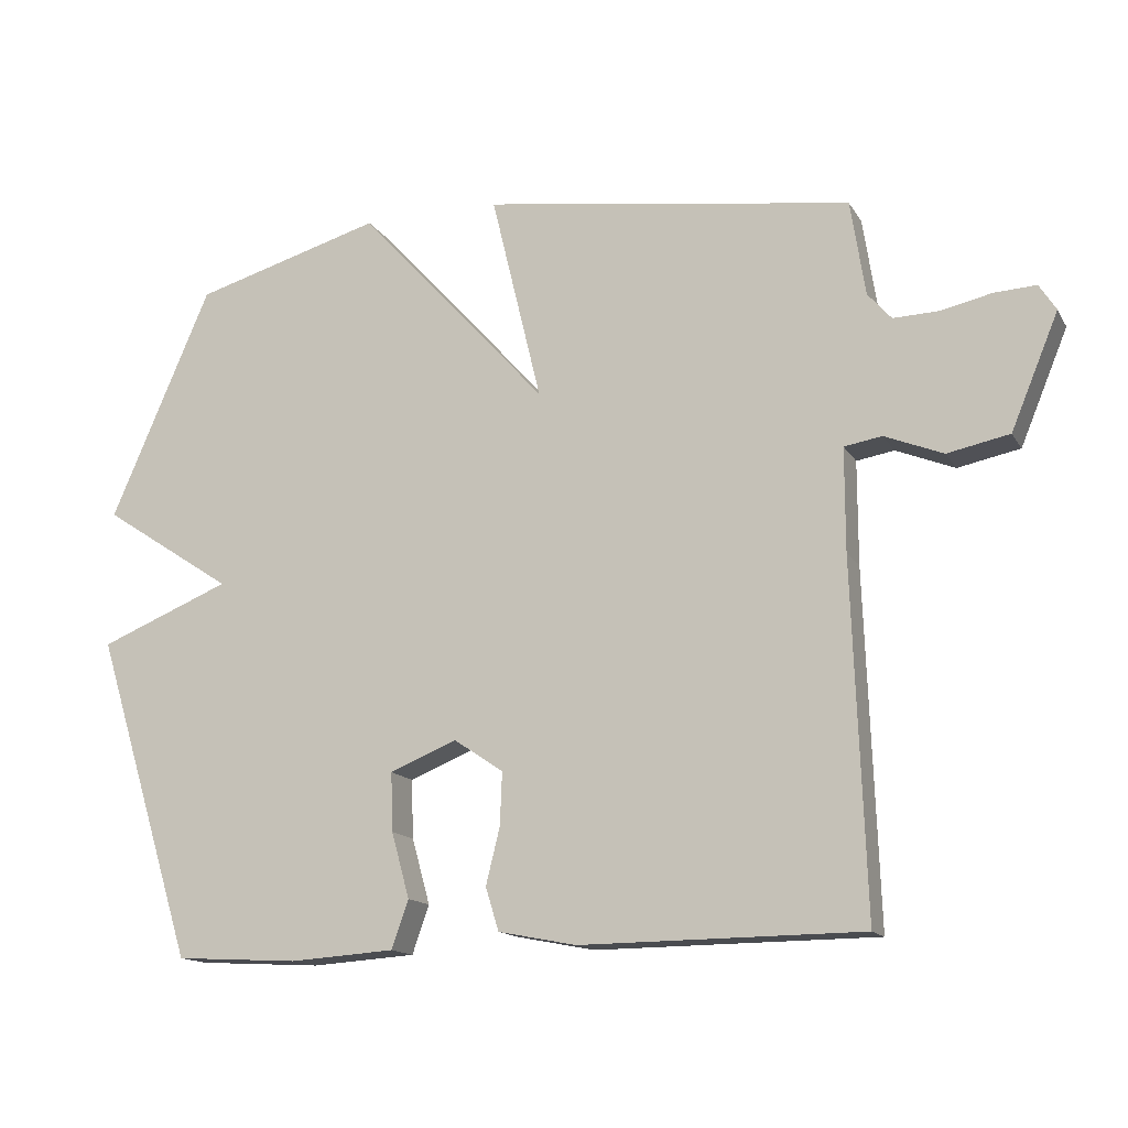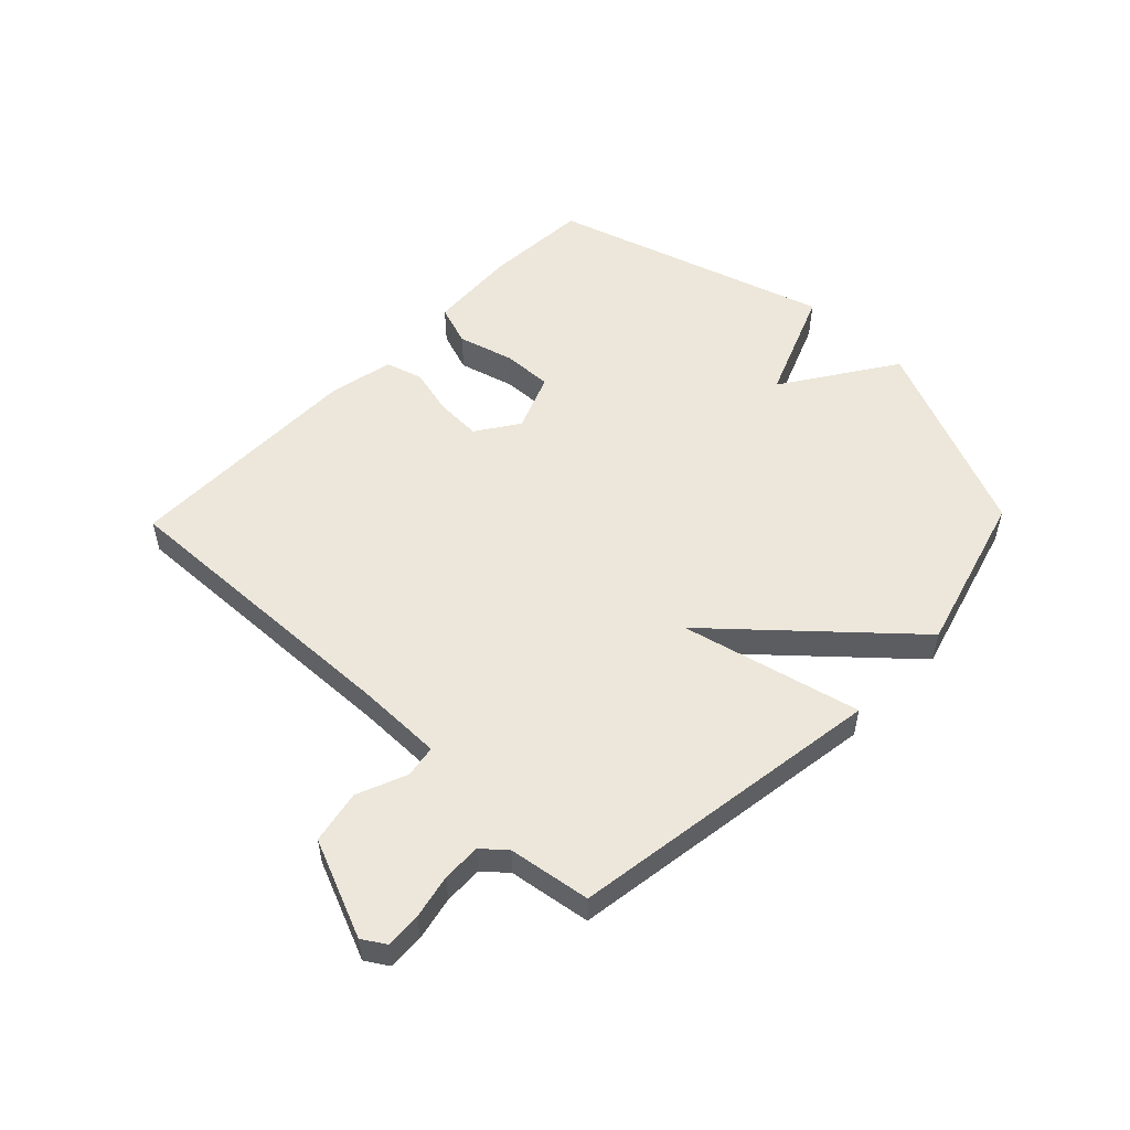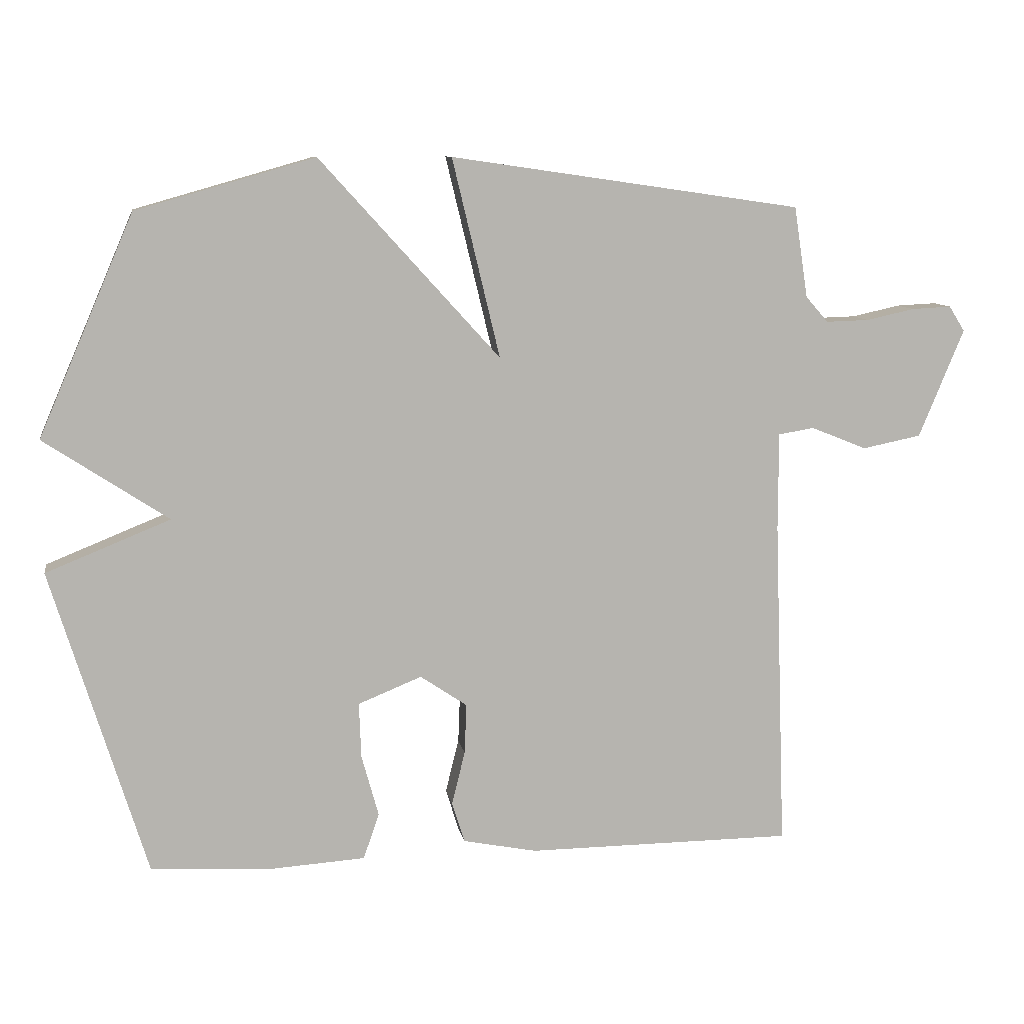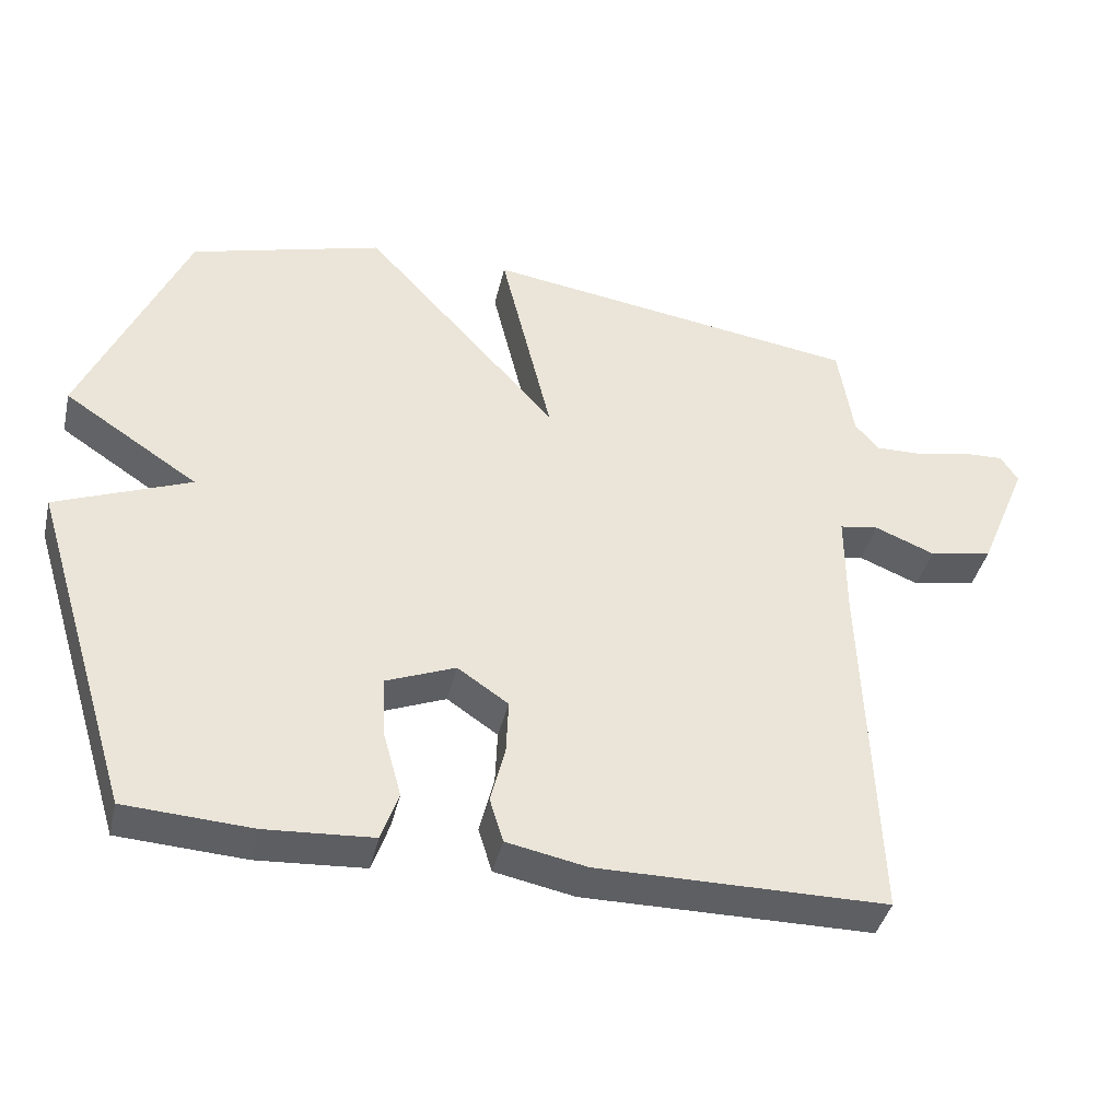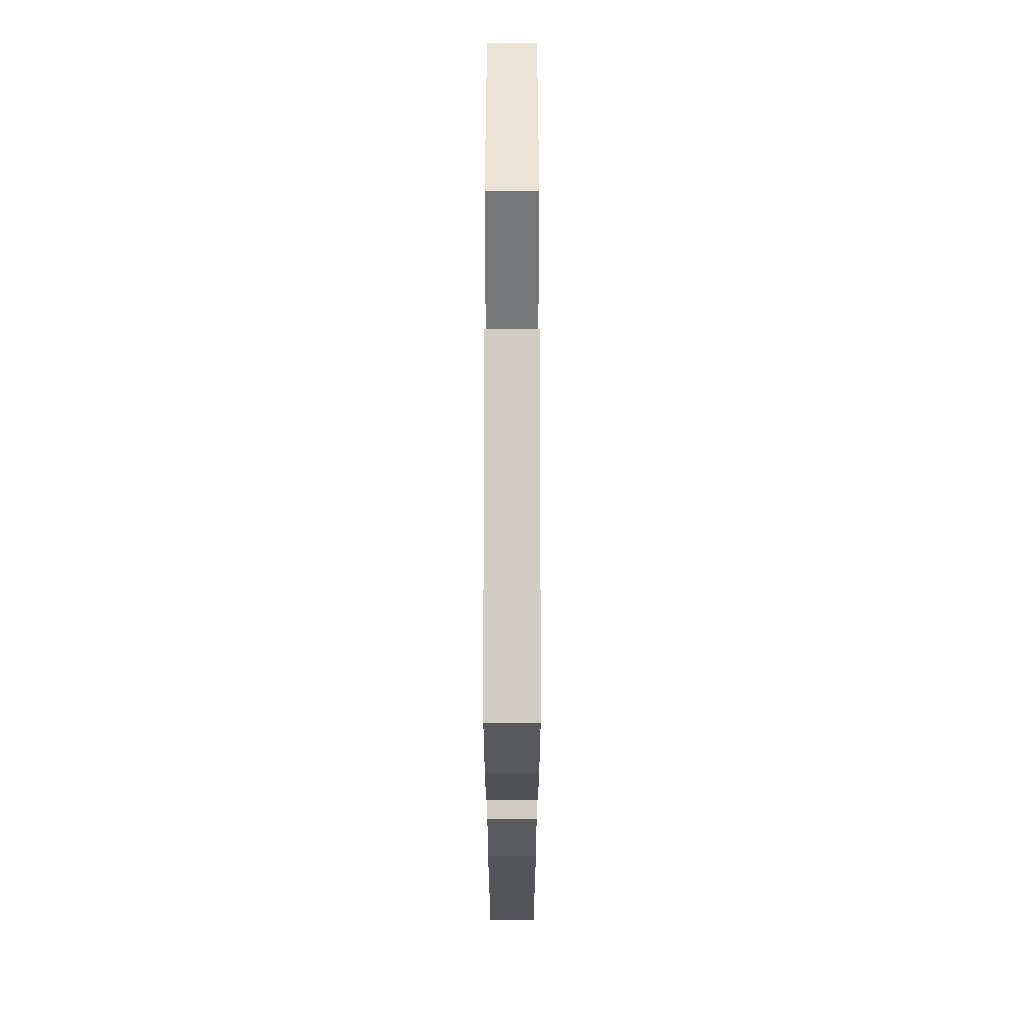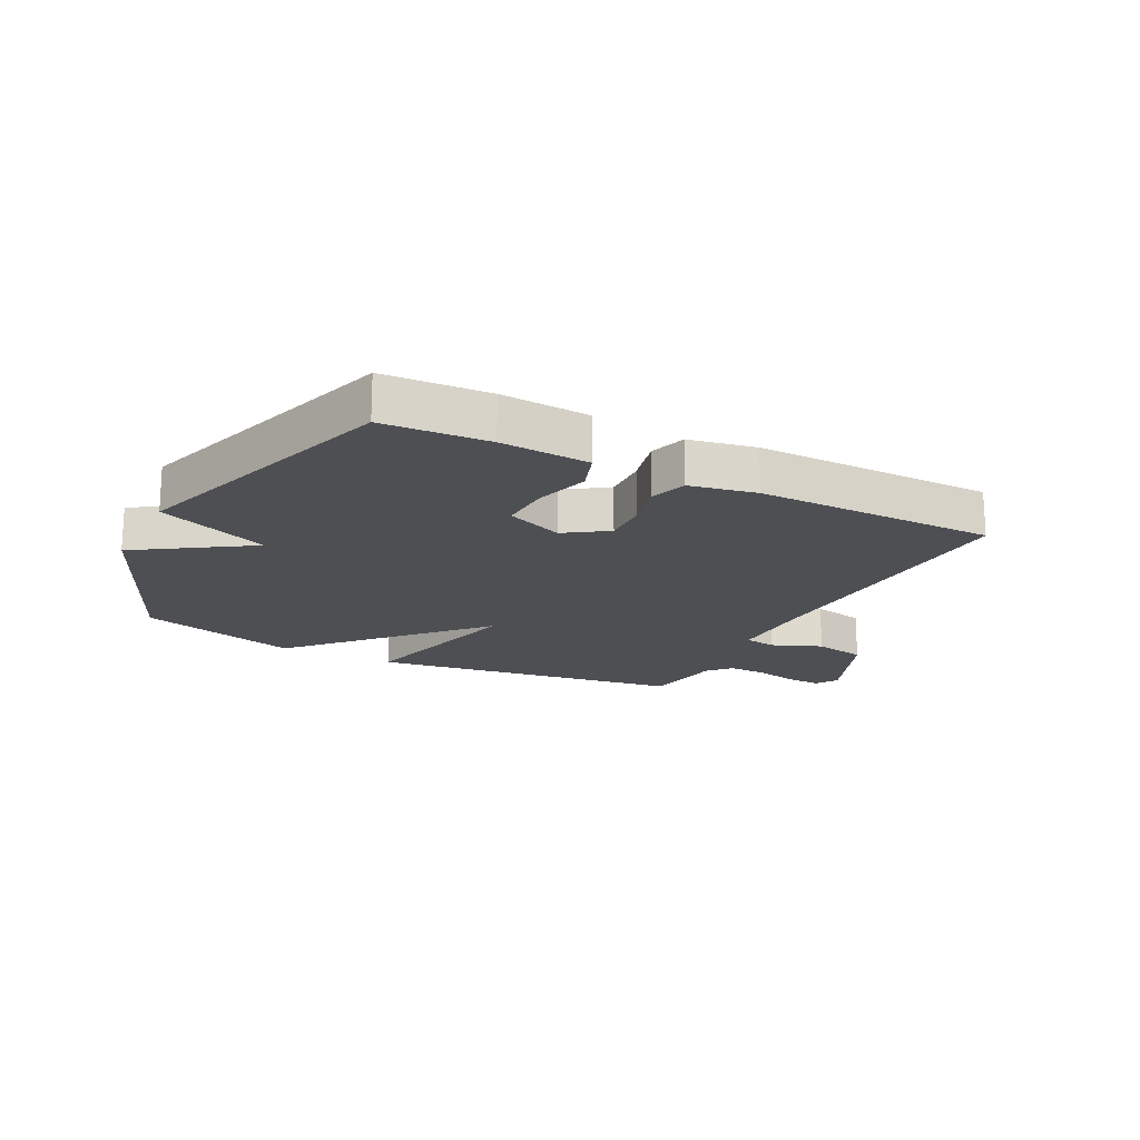
<metadata>
{"format":"obj","ext":"obj","renderer":"f3d","projection":"perspective","resolution":1024,"background":"white","views":[{"elev":-14.6,"azim":-159.3,"up":"+Z"},{"elev":53.1,"azim":-45.9,"up":"+Y"},{"elev":9.7,"azim":170.5,"up":"+Z"},{"elev":-40.8,"azim":166.9,"up":"+Z"},{"elev":-24.0,"azim":90.0,"up":"+Z"},{"elev":-18.0,"azim":152.8,"up":"+Y"}]}
</metadata>
<code>
v 0.5 0.07 0.5
v 0.644 0.07 0.167
v 0.456 0.07 0.043
v 0.644 0.07 -0.033
v 0.5 0.07 -0.5
v 0.323 0.07 -0.51
v 0.173 0.07 -0.5
v 0.149 0.07 -0.431
v 0.175 0.07 -0.337
v 0.178 0.07 -0.253
v 0.082 0.07 -0.214
v 0.011 0.07 -0.262
v 0.014 0.07 -0.338
v 0.034 0.07 -0.419
v 0.015 0.07 -0.481
v -0.097 0.07 -0.503
v -0.5 0.07 -0.5
v -0.482 0.07 0.002
v -0.482 0.07 0.15
v -0.536 0.07 0.159
v -0.62 0.07 0.125
v -0.709 0.07 0.143
v -0.777 0.07 0.307
v -0.753 0.07 0.345
v -0.693 0.07 0.342
v -0.62 0.07 0.326
v -0.555 0.07 0.324
v -0.521 0.07 0.363
v -0.5 0.07 0.5
v 0.03 0.07 0.577
v -0.042 0.07 0.277
v 0.23 0.07 0.577
v 0.5 0 0.5
v 0.644 0 0.167
v 0.456 0 0.043
v 0.644 0 -0.033
v 0.5 0 -0.5
v 0.323 0 -0.51
v 0.173 0 -0.5
v 0.149 0 -0.431
v 0.175 0 -0.337
v 0.178 0 -0.253
v 0.082 0 -0.214
v 0.011 0 -0.262
v 0.014 0 -0.338
v 0.034 0 -0.419
v 0.015 0 -0.481
v -0.097 0 -0.503
v -0.5 0 -0.5
v -0.482 0 0.002
v -0.482 0 0.15
v -0.536 0 0.159
v -0.62 0 0.125
v -0.709 0 0.143
v -0.777 0 0.307
v -0.753 0 0.345
v -0.693 0 0.342
v -0.62 0 0.326
v -0.555 0 0.324
v -0.521 0 0.363
v -0.5 0 0.5
v 0.03 0 0.577
v -0.042 0 0.277
v 0.23 0 0.577
f 1 2 3
f 32 1 3
f 31 32 3
f 28 29 30 31
f 27 28 31 3
f 26 27 3 4
f 24 25 26
f 23 24 26
f 22 23 26
f 21 22 26
f 20 21 26
f 19 20 26 4
f 18 19 4
f 16 17 18
f 15 16 18
f 14 15 18
f 13 14 18
f 12 13 18
f 11 12 18
f 11 18 4
f 10 11 4
f 5 6 7
f 4 5 7
f 10 4 7
f 9 10 7
f 7 8 9
f 35 34 33
f 35 33 64
f 35 64 63
f 63 62 61 60
f 35 63 60 59
f 36 35 59 58
f 58 57 56
f 58 56 55
f 58 55 54
f 58 54 53
f 58 53 52
f 36 58 52 51
f 36 51 50
f 50 49 48
f 50 48 47
f 50 47 46
f 50 46 45
f 50 45 44
f 50 44 43
f 36 50 43
f 36 43 42
f 39 38 37
f 39 37 36
f 39 36 42
f 39 42 41
f 41 40 39
f 1 33 34 2
f 2 34 35 3
f 3 35 36 4
f 4 36 37 5
f 5 37 38 6
f 6 38 39 7
f 7 39 40 8
f 8 40 41 9
f 9 41 42 10
f 10 42 43 11
f 11 43 44 12
f 12 44 45 13
f 13 45 46 14
f 14 46 47 15
f 15 47 48 16
f 16 48 49 17
f 17 49 50 18
f 18 50 51 19
f 19 51 52 20
f 20 52 53 21
f 21 53 54 22
f 22 54 55 23
f 23 55 56 24
f 24 56 57 25
f 25 57 58 26
f 26 58 59 27
f 27 59 60 28
f 28 60 61 29
f 29 61 62 30
f 30 62 63 31
f 31 63 64 32
f 32 64 33 1

</code>
